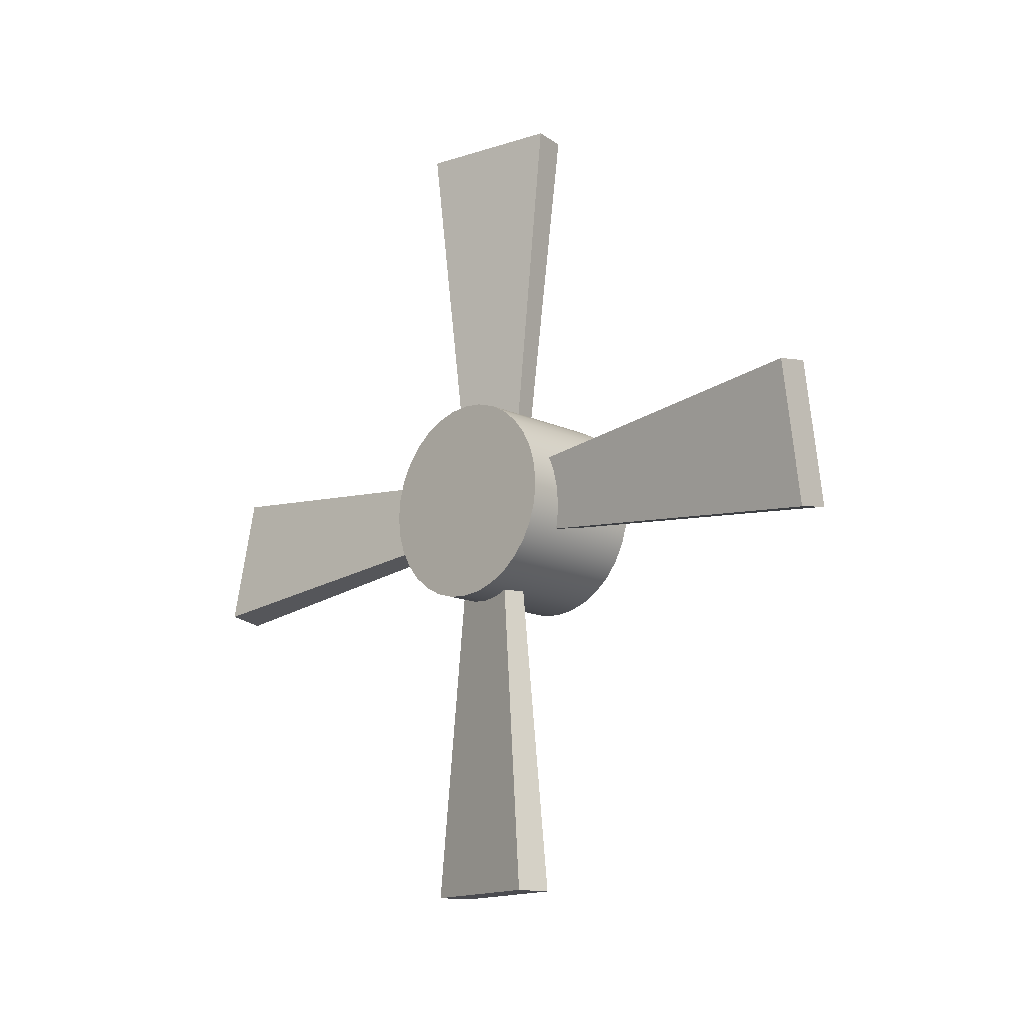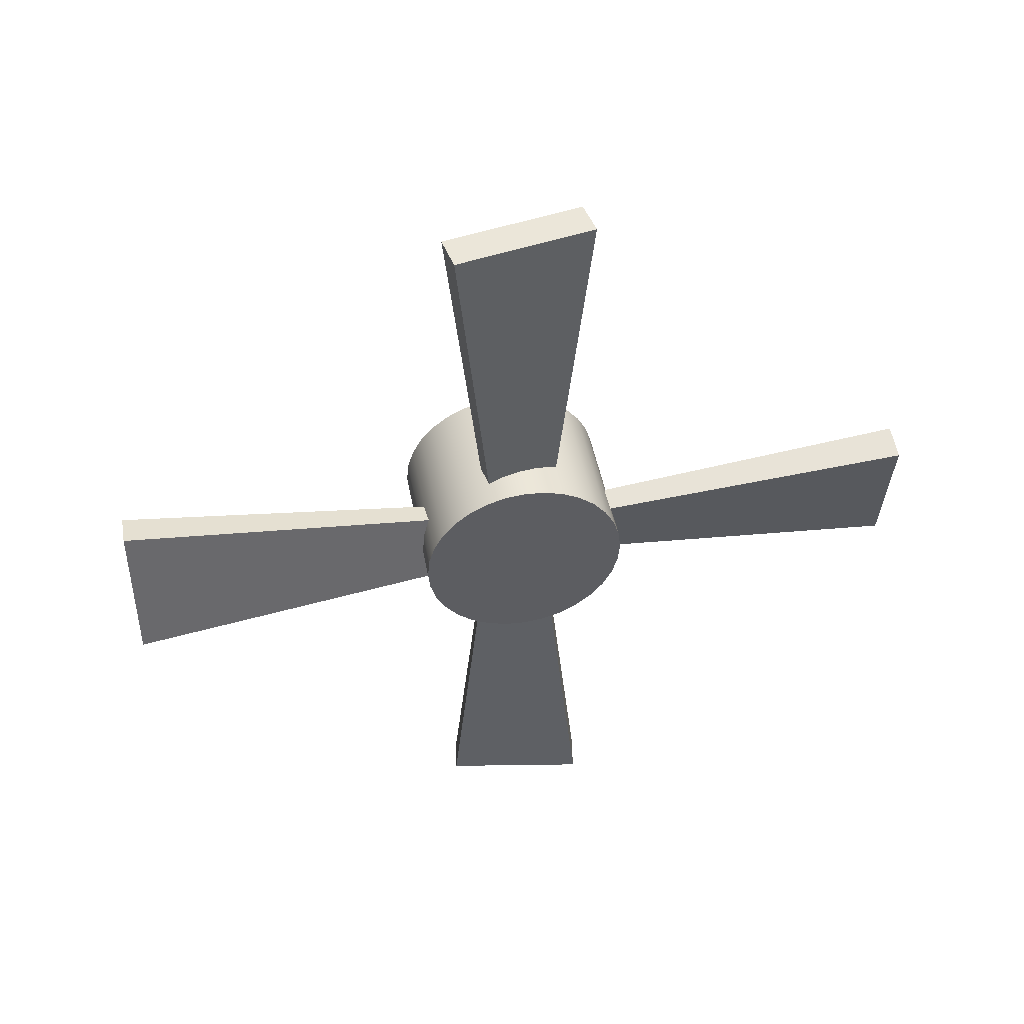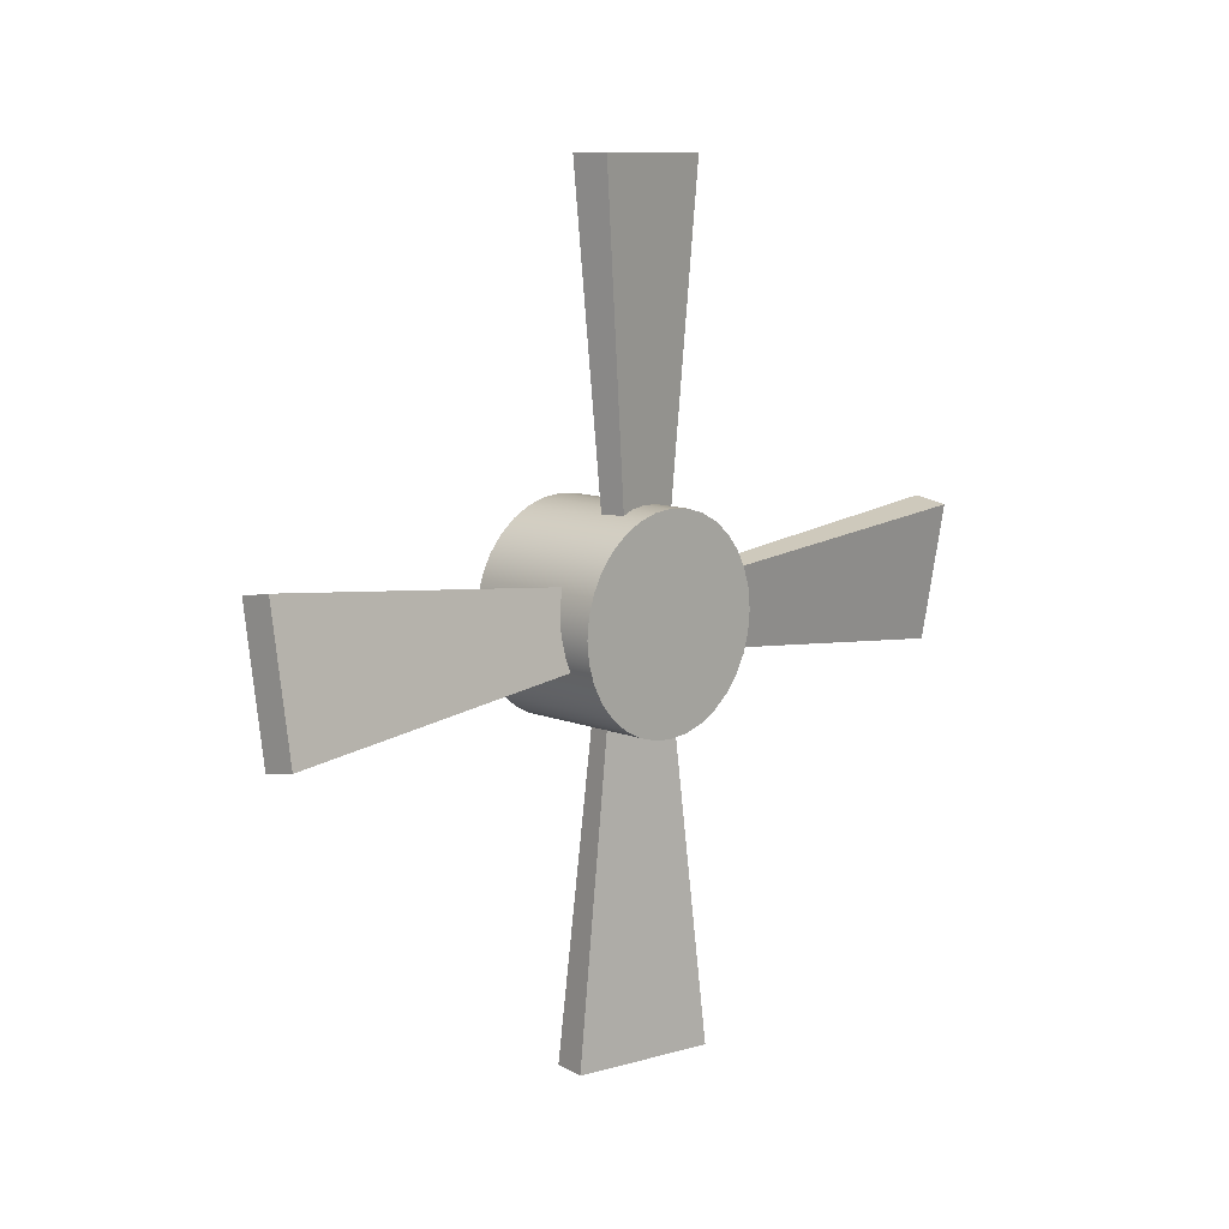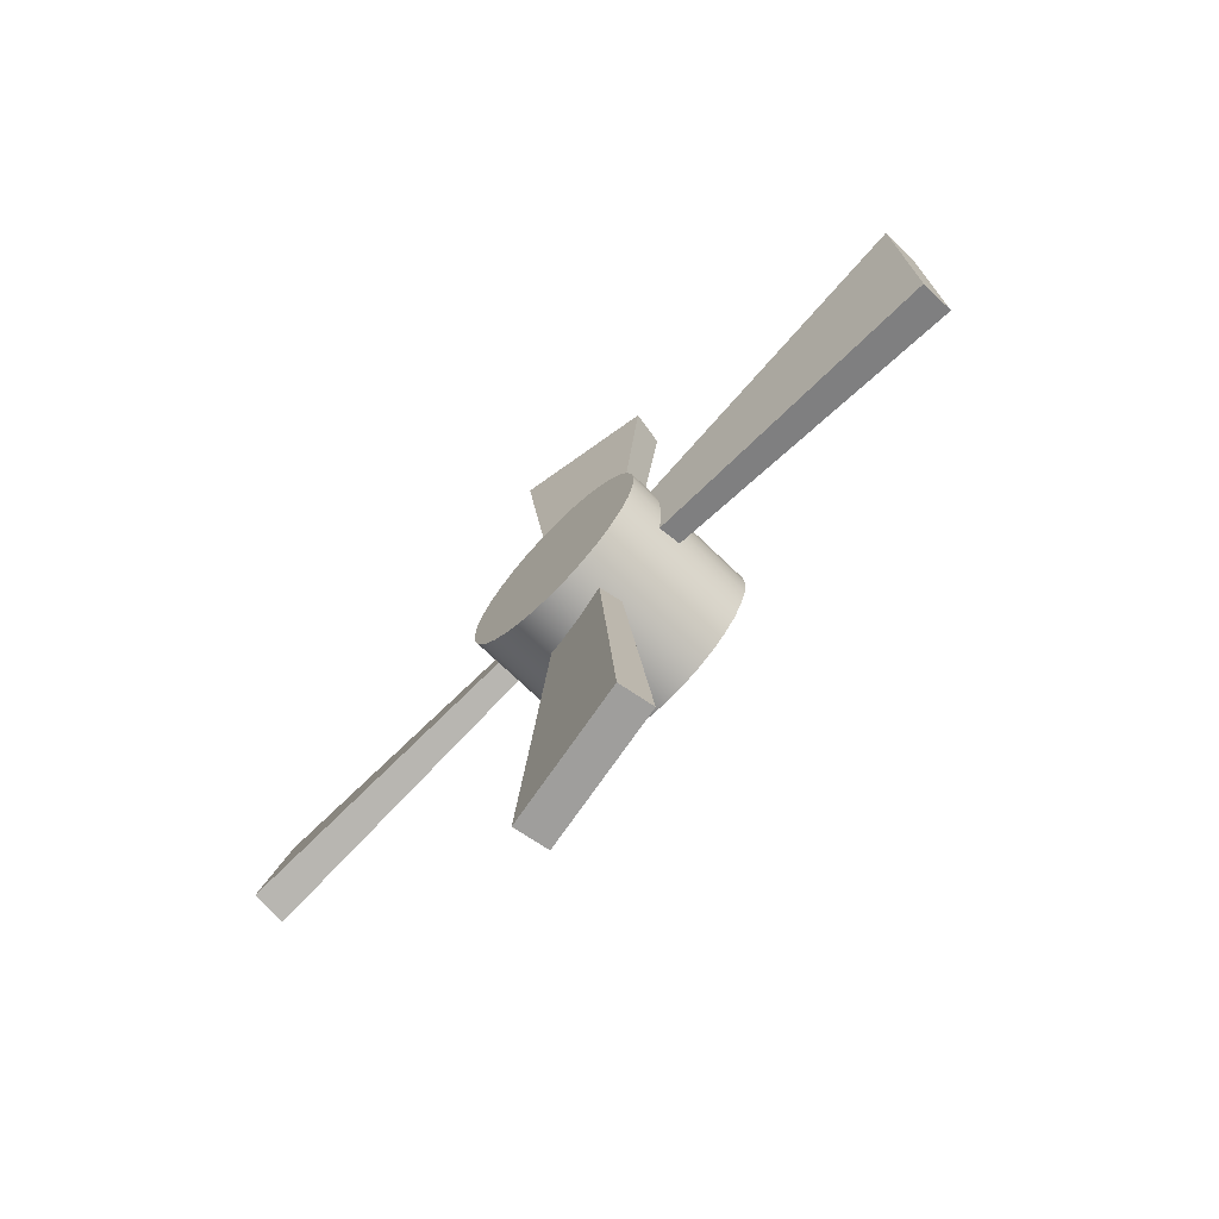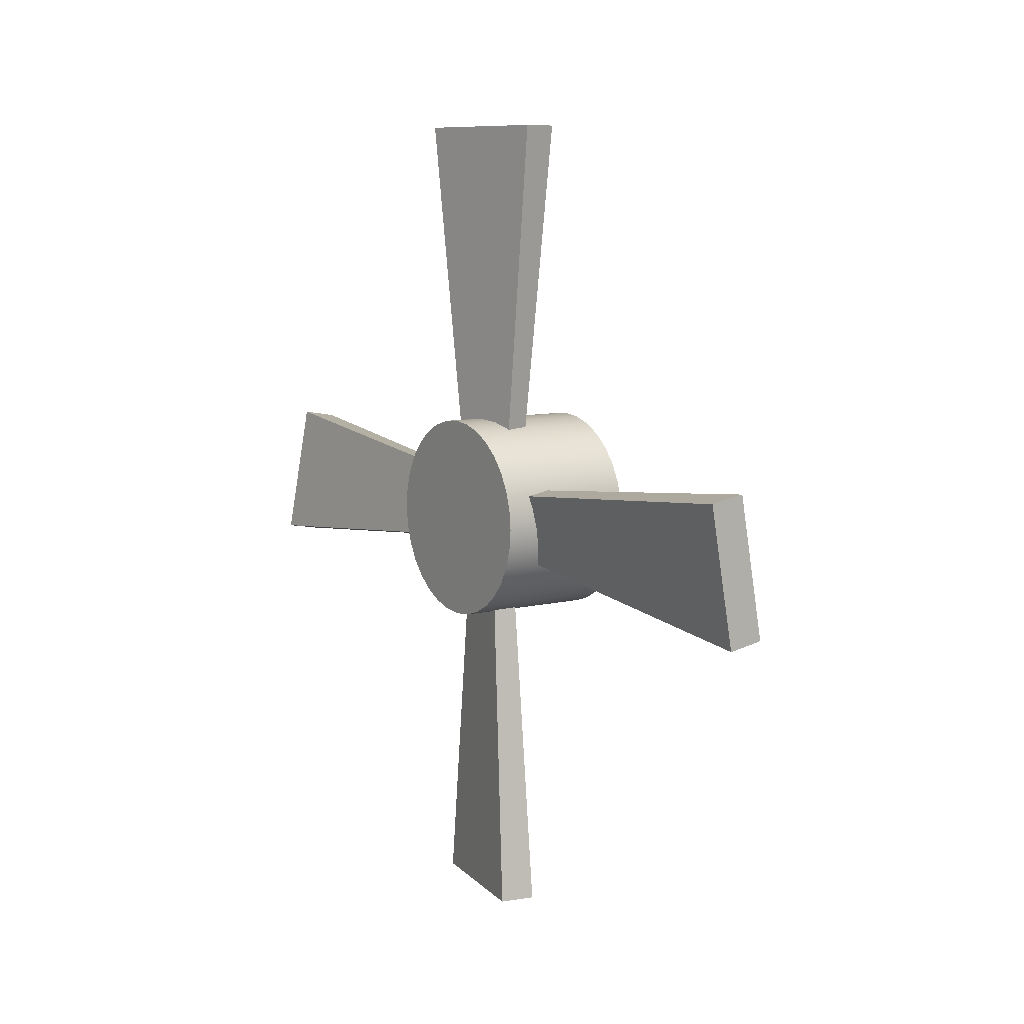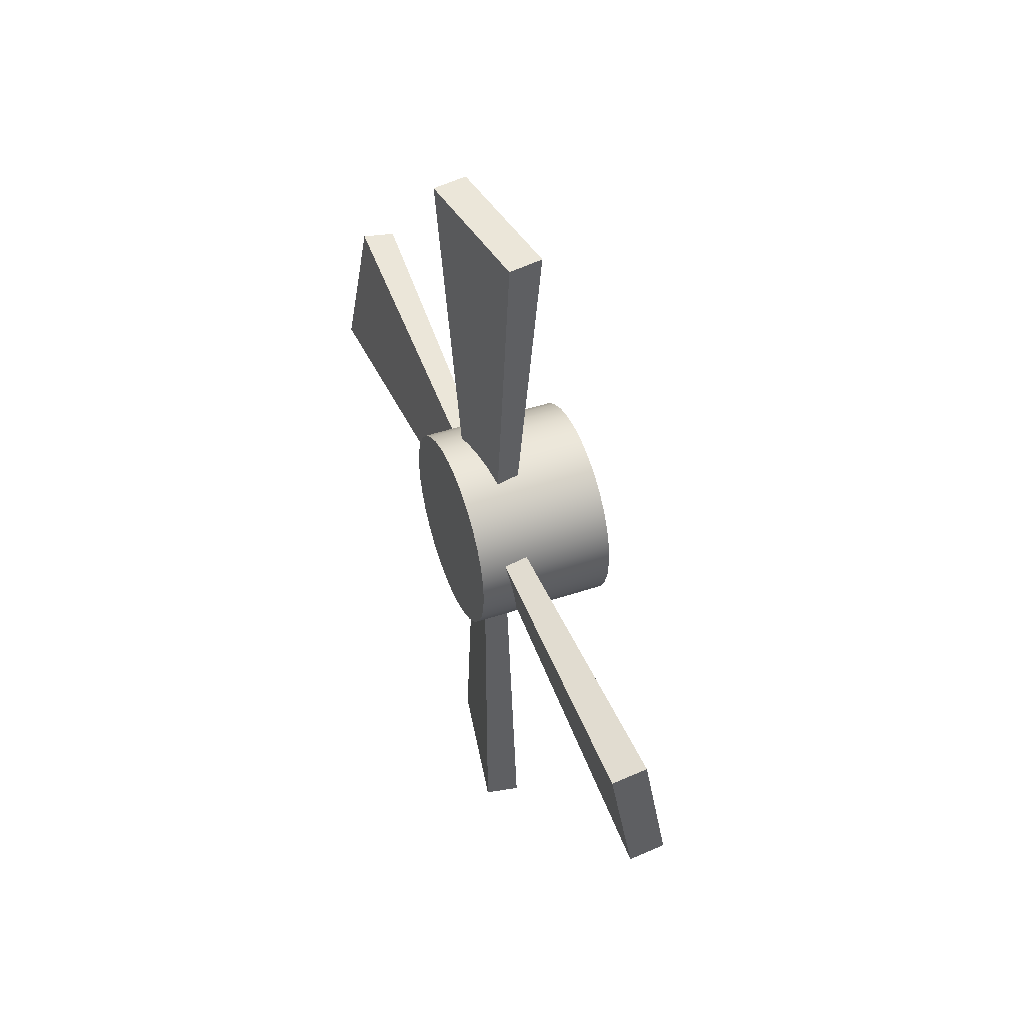
<metadata>
{"format":"obj","ext":"obj","renderer":"f3d","projection":"perspective","resolution":1024,"background":"white","views":[{"elev":-14.5,"azim":-45.3,"up":"+Y"},{"elev":47.8,"azim":-100.9,"up":"+Y"},{"elev":10.6,"azim":-135.1,"up":"+Y"},{"elev":-70.9,"azim":-44.2,"up":"+Y"},{"elev":8.8,"azim":-33.6,"up":"+Z"},{"elev":47.3,"azim":-20.7,"up":"+Y"}]}
</metadata>
<code>
v  -1.463 0.07316 -0.08858
v  -1.489 -0.07316 -0.08858
v  -1.49 -0.1476 -0.7776
v  -1.439 0.1434 -0.7776
v  -1.512 0.08171 -0.08858
v  -1.511 0.1562 -0.7776
v  -1.562 -0.1349 -0.7776
v  -1.538 -0.06461 -0.08858
o Box004
g Box004
f 1 2 3
f 3 4 1
f 5 6 7
f 7 8 5
f 1 4 6
f 6 5 1
f 4 3 7
f 7 6 4
f 3 2 8
f 8 7 3
f 2 1 5
f 5 8 2
v  -1.299 0 0.07874
v  -1.299 0.04224 0.2911
v  -1.299 0 0.2953
v  -1.299 0.08286 0.2788
v  -1.299 0.1203 0.2588
v  -1.299 0.1531 0.2319
v  -1.299 0.18 0.199
v  -1.299 0.2001 0.1616
v  -1.299 0.2124 0.121
v  -1.299 0.2165 0.07874
v  -1.299 0.2124 0.0365
v  -1.299 0.2001 -0.004124
v  -1.299 0.18 -0.04156
v  -1.299 0.1531 -0.07437
v  -1.299 0.1203 -0.1013
v  -1.299 0.08286 -0.1213
v  -1.299 0.04224 -0.1336
v  -1.299 -7e-08 -0.1378
v  -1.299 -0.04224 -0.1336
v  -1.299 -0.08286 -0.1213
v  -1.299 -0.1203 -0.1013
v  -1.299 -0.1531 -0.07437
v  -1.299 -0.18 -0.04156
v  -1.299 -0.2001 -0.004124
v  -1.299 -0.2124 0.0365
v  -1.299 -0.2165 0.07874
v  -1.299 -0.2124 0.121
v  -1.299 -0.2001 0.1616
v  -1.299 -0.18 0.199
v  -1.299 -0.1531 0.2319
v  -1.299 -0.1203 0.2588
v  -1.299 -0.08286 0.2788
v  -1.299 -0.04224 0.2911
v  -1.594 0.04224 0.2911
v  -1.594 -5e-08 0.2953
v  -1.594 0.08286 0.2788
v  -1.594 0.1203 0.2588
v  -1.594 0.1531 0.2319
v  -1.594 0.18 0.199
v  -1.594 0.2001 0.1616
v  -1.594 0.2124 0.121
v  -1.594 0.2165 0.07874
v  -1.594 0.2124 0.0365
v  -1.594 0.2001 -0.004124
v  -1.594 0.18 -0.04156
v  -1.594 0.1531 -0.07437
v  -1.594 0.1203 -0.1013
v  -1.594 0.08286 -0.1213
v  -1.594 0.04224 -0.1336
v  -1.594 -1.2e-07 -0.1378
v  -1.594 -0.04224 -0.1336
v  -1.594 -0.08286 -0.1213
v  -1.594 -0.1203 -0.1013
v  -1.594 -0.1531 -0.07437
v  -1.594 -0.18 -0.04156
v  -1.594 -0.2001 -0.004124
v  -1.594 -0.2124 0.0365
v  -1.594 -0.2165 0.07874
v  -1.594 -0.2124 0.121
v  -1.594 -0.2001 0.1616
v  -1.594 -0.18 0.199
v  -1.594 -0.1531 0.2319
v  -1.594 -0.1203 0.2588
v  -1.594 -0.08286 0.2788
v  -1.594 -0.04224 0.2911
v  -1.594 -5e-08 0.07874
o Cylinder019
g Cylinder019
f 9 10 11
f 9 12 10
f 9 13 12
f 9 14 13
f 9 15 14
f 9 16 15
f 9 17 16
f 9 18 17
f 9 19 18
f 9 20 19
f 9 21 20
f 9 22 21
f 9 23 22
f 9 24 23
f 9 25 24
f 9 26 25
f 9 27 26
f 9 28 27
f 9 29 28
f 9 30 29
f 9 31 30
f 9 32 31
f 9 33 32
f 9 34 33
f 9 35 34
f 9 36 35
f 9 37 36
f 9 38 37
f 9 39 38
f 9 40 39
f 9 41 40
f 9 11 41
f 11 42 43
f 11 10 42
f 10 44 42
f 10 12 44
f 12 45 44
f 12 13 45
f 13 46 45
f 13 14 46
f 14 47 46
f 14 15 47
f 15 48 47
f 15 16 48
f 16 49 48
f 16 17 49
f 17 50 49
f 17 18 50
f 18 51 50
f 18 19 51
f 19 52 51
f 19 20 52
f 20 53 52
f 20 21 53
f 21 54 53
f 21 22 54
f 22 55 54
f 22 23 55
f 23 56 55
f 23 24 56
f 24 57 56
f 24 25 57
f 25 58 57
f 25 26 58
f 26 59 58
f 26 27 59
f 27 60 59
f 27 28 60
f 28 61 60
f 28 29 61
f 29 62 61
f 29 30 62
f 30 63 62
f 30 31 63
f 31 64 63
f 31 32 64
f 32 65 64
f 32 33 65
f 33 66 65
f 33 34 66
f 34 67 66
f 34 35 67
f 35 68 67
f 35 36 68
f 36 69 68
f 36 37 69
f 37 70 69
f 37 38 70
f 38 71 70
f 38 39 71
f 39 72 71
f 39 40 72
f 40 73 72
f 40 41 73
f 41 43 73
f 41 11 43
f 74 43 42
f 74 42 44
f 74 44 45
f 74 45 46
f 74 46 47
f 74 47 48
f 74 48 49
f 74 49 50
f 74 50 51
f 74 51 52
f 74 52 53
f 74 53 54
f 74 54 55
f 74 55 56
f 74 56 57
f 74 57 58
f 74 58 59
f 74 59 60
f 74 60 61
f 74 61 62
f 74 62 63
f 74 63 64
f 74 64 65
f 74 65 66
f 74 66 67
f 74 67 68
f 74 68 69
f 74 69 70
f 74 70 71
f 74 71 72
f 74 72 73
f 74 73 43
v  -1.463 -0.1673 0.00558
v  -1.489 -0.1673 0.1519
v  -1.49 -0.8563 0.2264
v  -1.439 -0.8563 -0.06468
v  -1.512 -0.1673 -0.002966
v  -1.511 -0.8563 -0.07744
v  -1.562 -0.8563 0.2136
v  -1.538 -0.1673 0.1434
o Box006
g Box006
f 75 76 77
f 77 78 75
f 79 80 81
f 81 82 79
f 75 78 80
f 80 79 75
f 78 77 81
f 81 80 78
f 77 76 82
f 82 81 77
f 76 75 79
f 79 82 76
v  -1.463 -0.07316 0.2461
v  -1.489 0.07316 0.2461
v  -1.49 0.1476 0.935
v  -1.439 -0.1434 0.935
v  -1.512 -0.08171 0.2461
v  -1.511 -0.1562 0.935
v  -1.562 0.1349 0.935
v  -1.538 0.06461 0.2461
o Box003
g Box003
f 83 84 85
f 85 86 83
f 87 88 89
f 89 90 87
f 83 86 88
f 88 87 83
f 86 85 89
f 89 88 86
f 85 84 90
f 90 89 85
f 84 83 87
f 87 90 84
v  -1.463 0.1673 0.1519
v  -1.489 0.1673 0.00558
v  -1.49 0.8563 -0.06889
v  -1.439 0.8563 0.2222
v  -1.512 0.1673 0.1604
v  -1.511 0.8563 0.2349
v  -1.562 0.8563 -0.05613
v  -1.538 0.1673 0.01413
o Box005
g Box005
f 91 92 93
f 93 94 91
f 95 96 97
f 97 98 95
f 91 94 96
f 96 95 91
f 94 93 97
f 97 96 94
f 93 92 98
f 98 97 93
f 92 91 95
f 95 98 92

</code>
